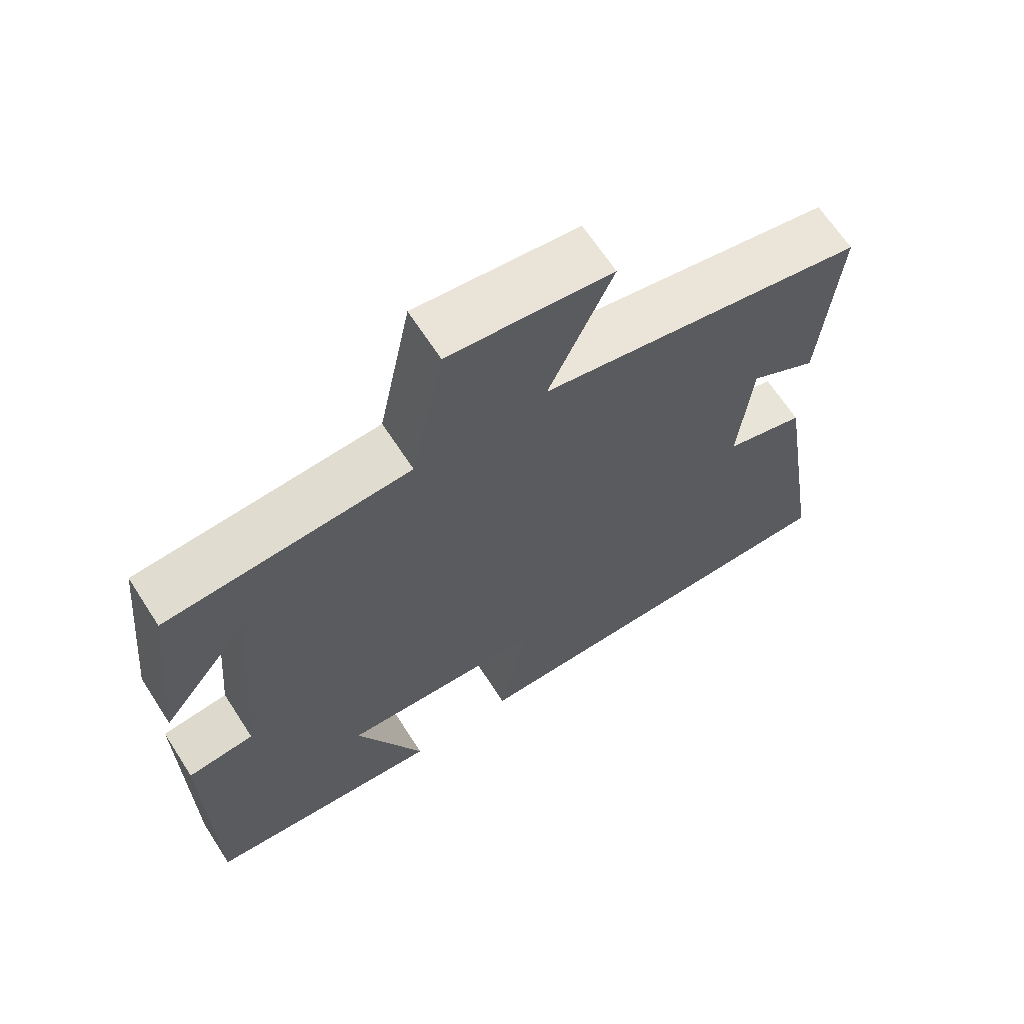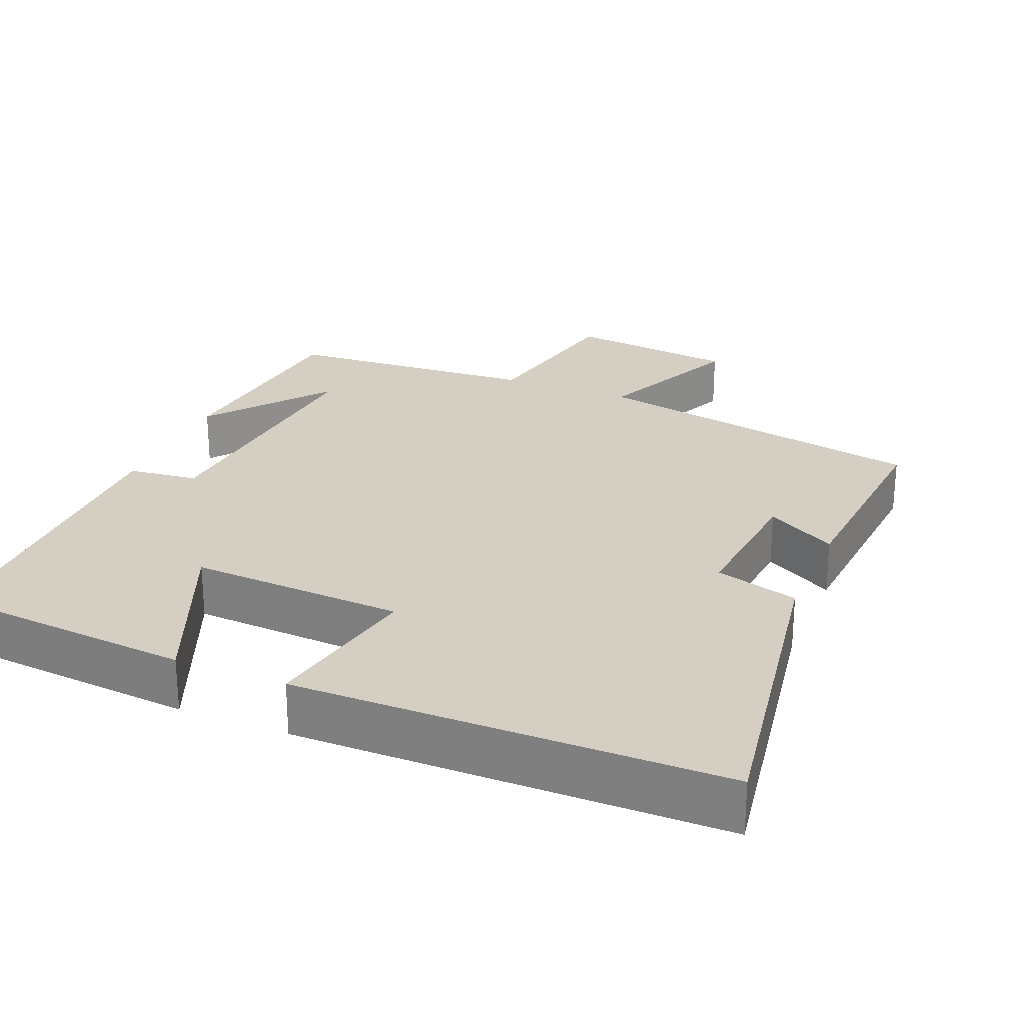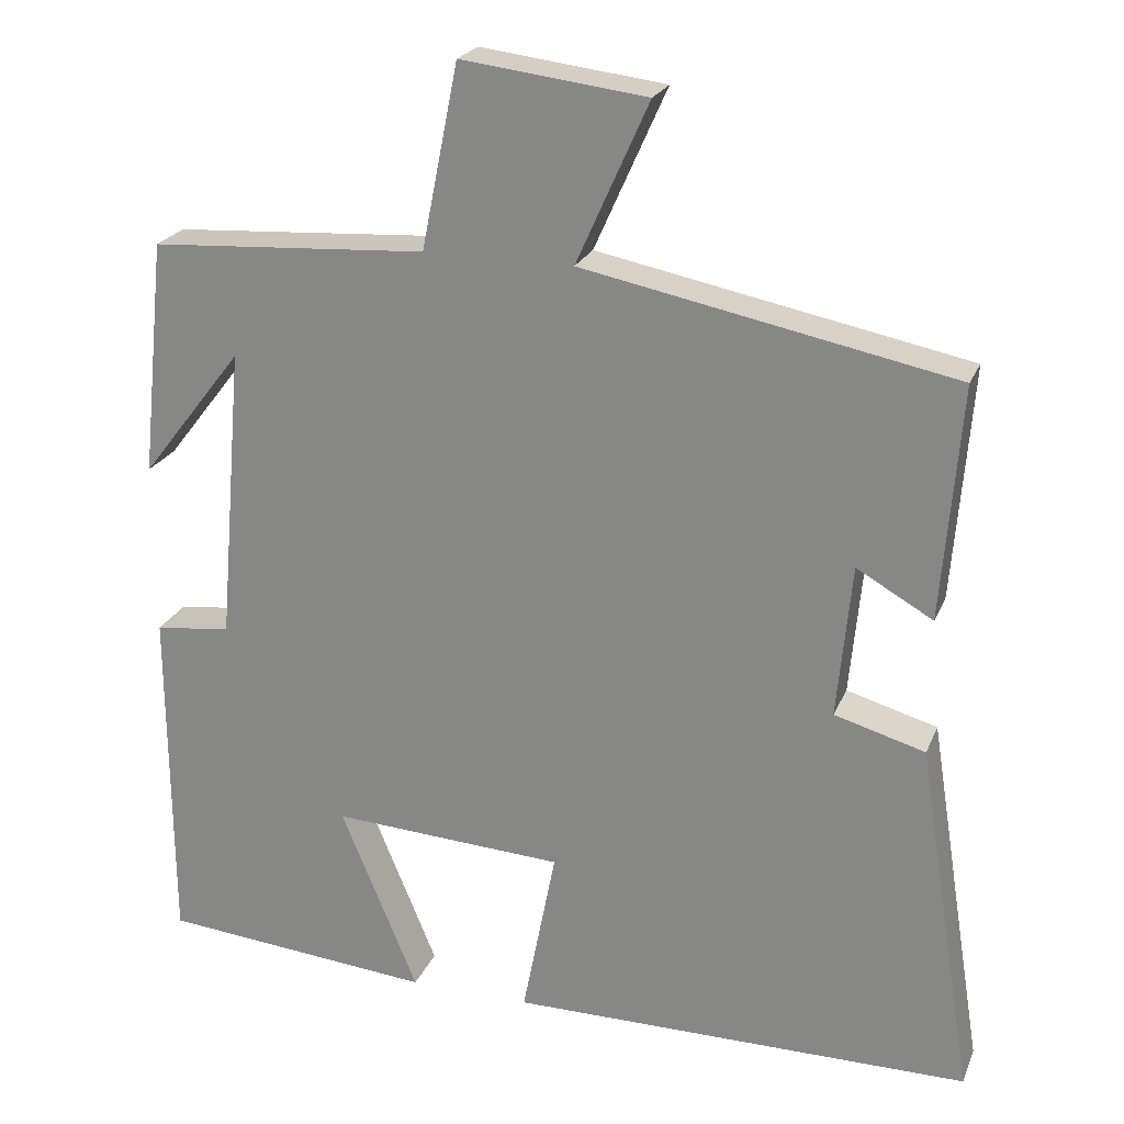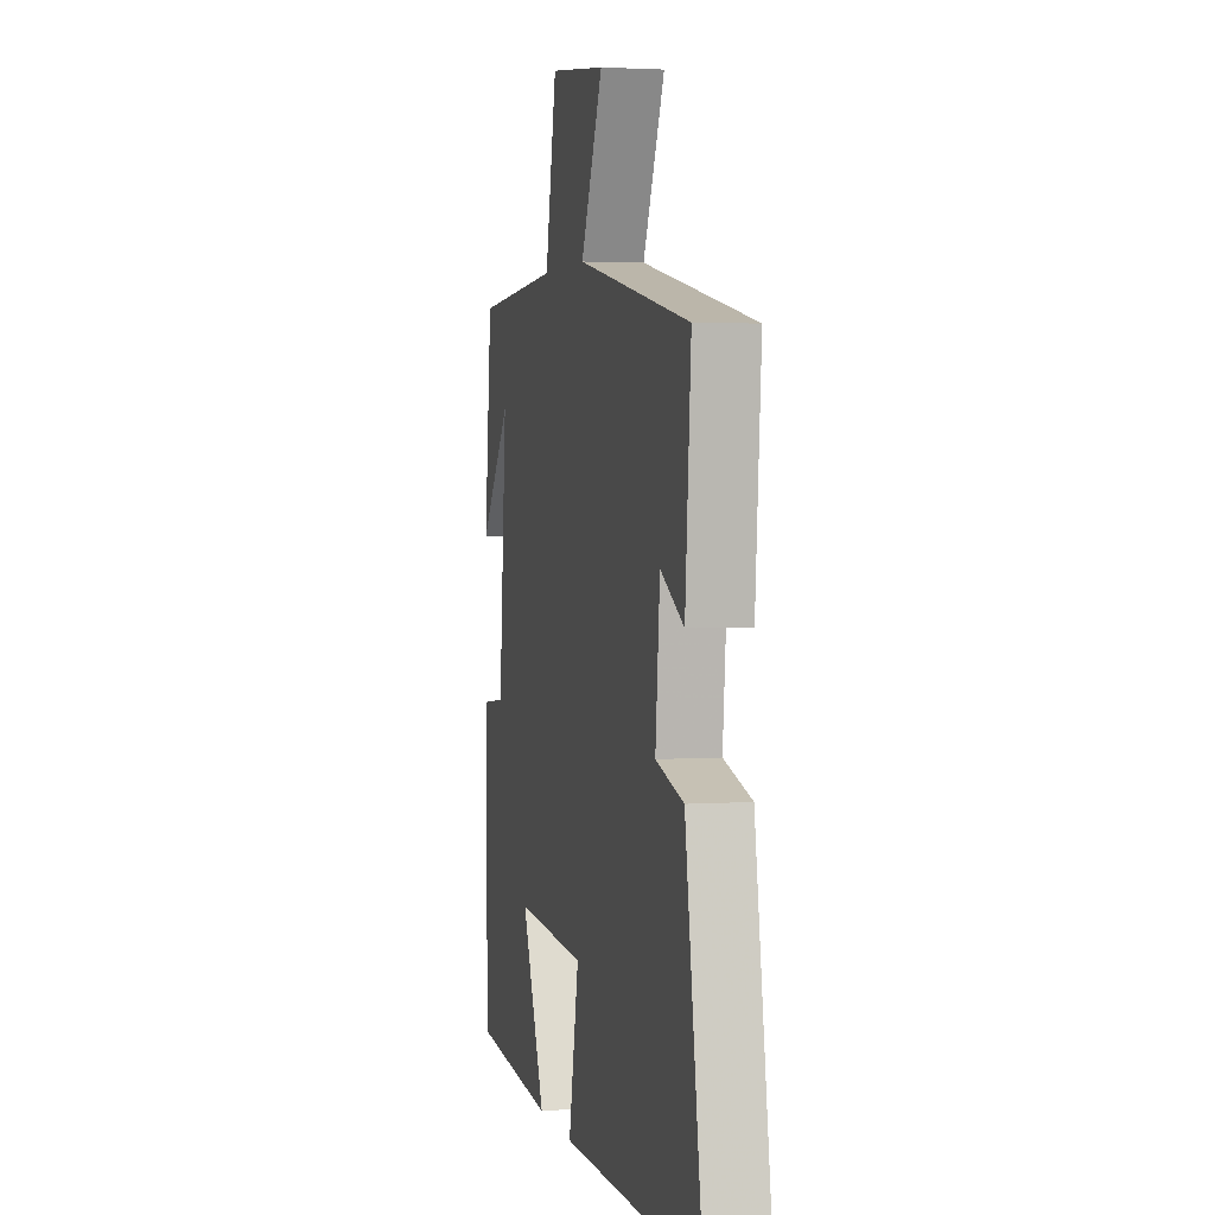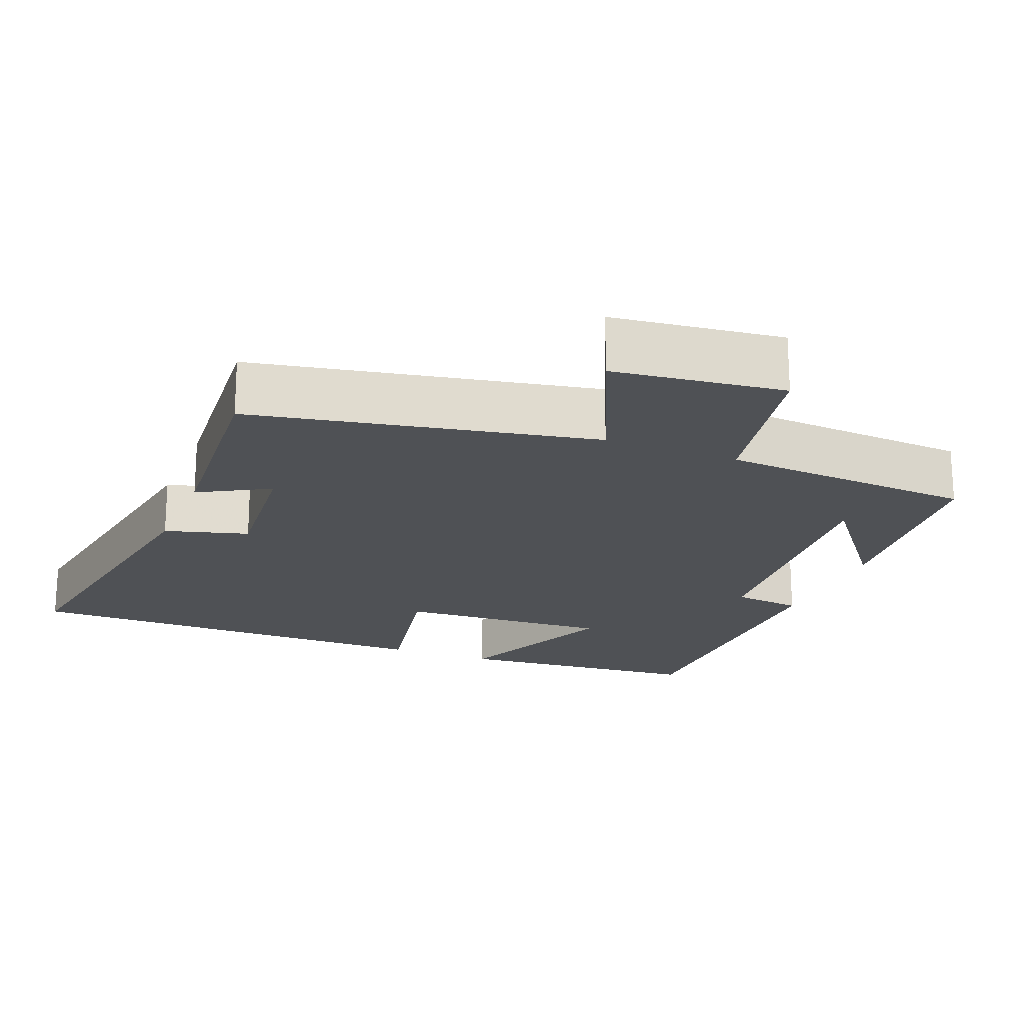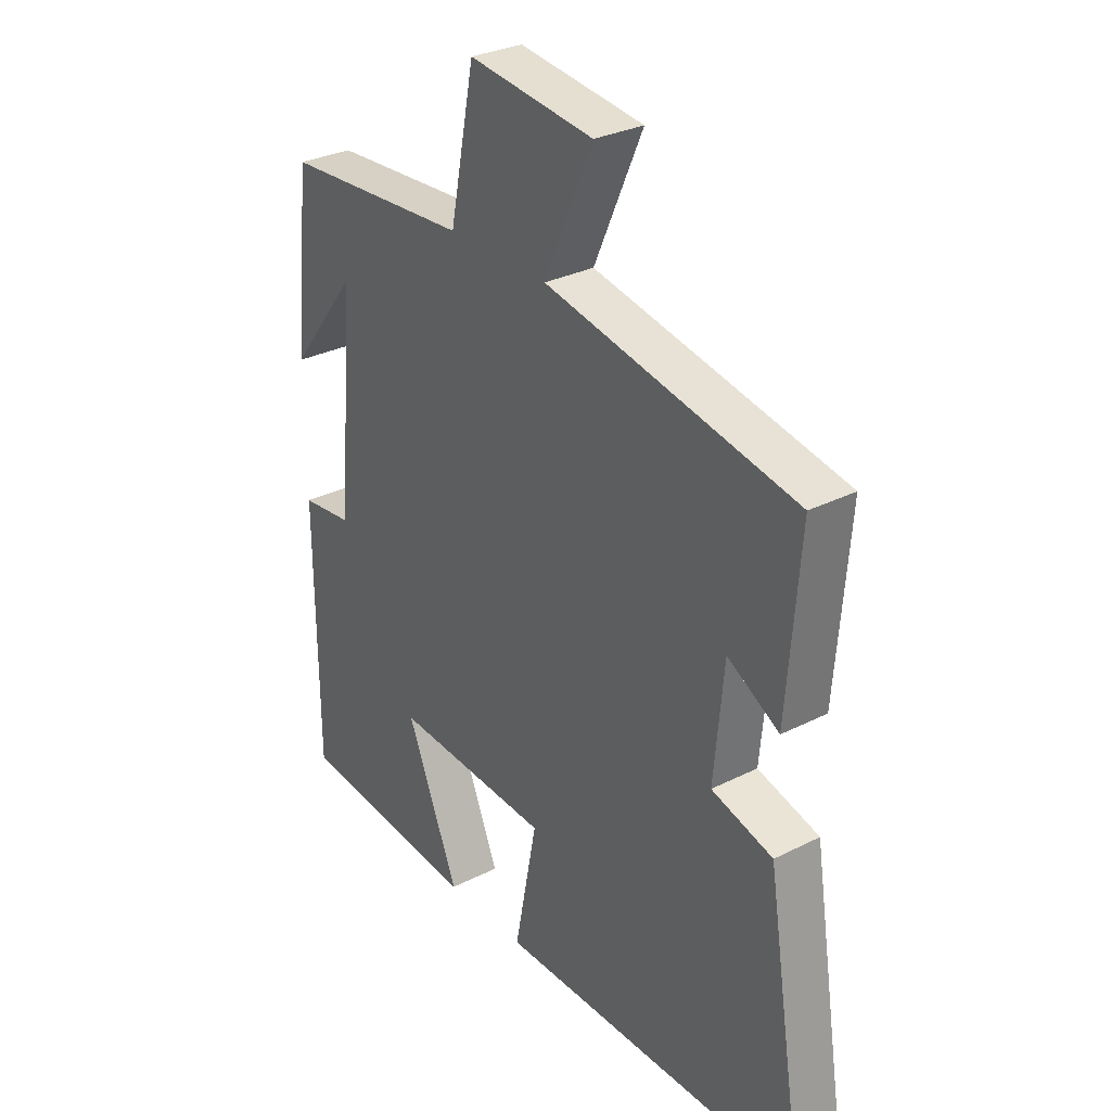
<metadata>
{"format":"obj","ext":"obj","renderer":"f3d","projection":"perspective","resolution":1024,"background":"white","views":[{"elev":66.1,"azim":147.1,"up":"+Z"},{"elev":25.5,"azim":-157.6,"up":"+Y"},{"elev":22.9,"azim":-161.5,"up":"+Z"},{"elev":2.8,"azim":-103.5,"up":"+Z"},{"elev":-19.8,"azim":-21.9,"up":"+Y"},{"elev":30.2,"azim":-126.3,"up":"+Z"}]}
</metadata>
<code>
v -0.523 0.07 0.409
v -0.062 0.07 0.5
v -0.152 0.07 0.701
v 0.078 0.07 0.729
v 0.124 0.07 0.5
v 0.469 0.07 0.478
v 0.5 0.07 0.183
v 0.373 0.07 0.346
v 0.405 0.07 -0.024
v 0.5 0.07 -0.035
v 0.498 0.07 -0.47
v 0.157 0.07 -0.5
v 0.253 0.07 -0.268
v -0.037 0.07 -0.284
v 0.005 0.07 -0.5
v -0.571 0.07 -0.498
v -0.5 0.07 -0.053
v -0.387 0.07 -0.021
v -0.405 0.07 0.171
v -0.5 0.07 0.117
v -0.523 0 0.409
v -0.062 0 0.5
v -0.152 0 0.701
v 0.078 0 0.729
v 0.124 0 0.5
v 0.469 0 0.478
v 0.5 0 0.183
v 0.373 0 0.346
v 0.405 0 -0.024
v 0.5 0 -0.035
v 0.498 0 -0.47
v 0.157 0 -0.5
v 0.253 0 -0.268
v -0.037 0 -0.284
v 0.005 0 -0.5
v -0.571 0 -0.498
v -0.5 0 -0.053
v -0.387 0 -0.021
v -0.405 0 0.171
v -0.5 0 0.117
f 19 20 1 2
f 18 19 2
f 16 17 18
f 15 16 18
f 14 15 18
f 13 14 18 2
f 11 12 13
f 10 11 13
f 9 10 13
f 8 9 13 2
f 6 7 8
f 5 6 8 2
f 2 3 4 5
f 22 21 40 39
f 22 39 38
f 38 37 36
f 38 36 35
f 38 35 34
f 22 38 34 33
f 33 32 31
f 33 31 30
f 33 30 29
f 22 33 29 28
f 28 27 26
f 22 28 26 25
f 25 24 23 22
f 1 21 22 2
f 2 22 23 3
f 3 23 24 4
f 4 24 25 5
f 5 25 26 6
f 6 26 27 7
f 7 27 28 8
f 8 28 29 9
f 9 29 30 10
f 10 30 31 11
f 11 31 32 12
f 12 32 33 13
f 13 33 34 14
f 14 34 35 15
f 15 35 36 16
f 16 36 37 17
f 17 37 38 18
f 18 38 39 19
f 19 39 40 20
f 20 40 21 1

</code>
